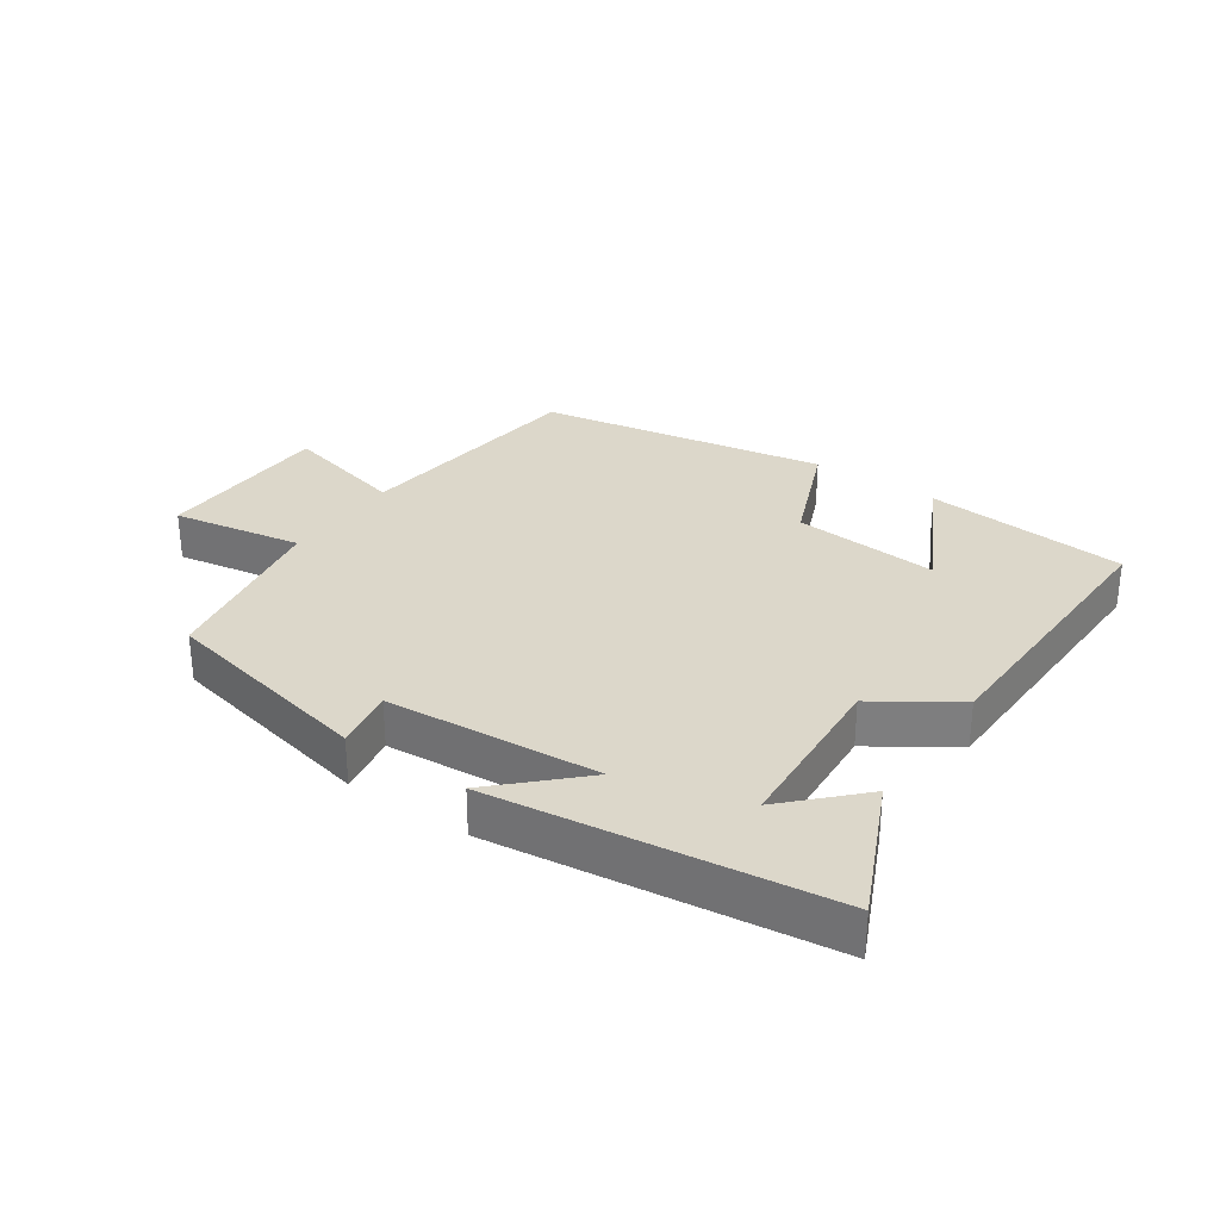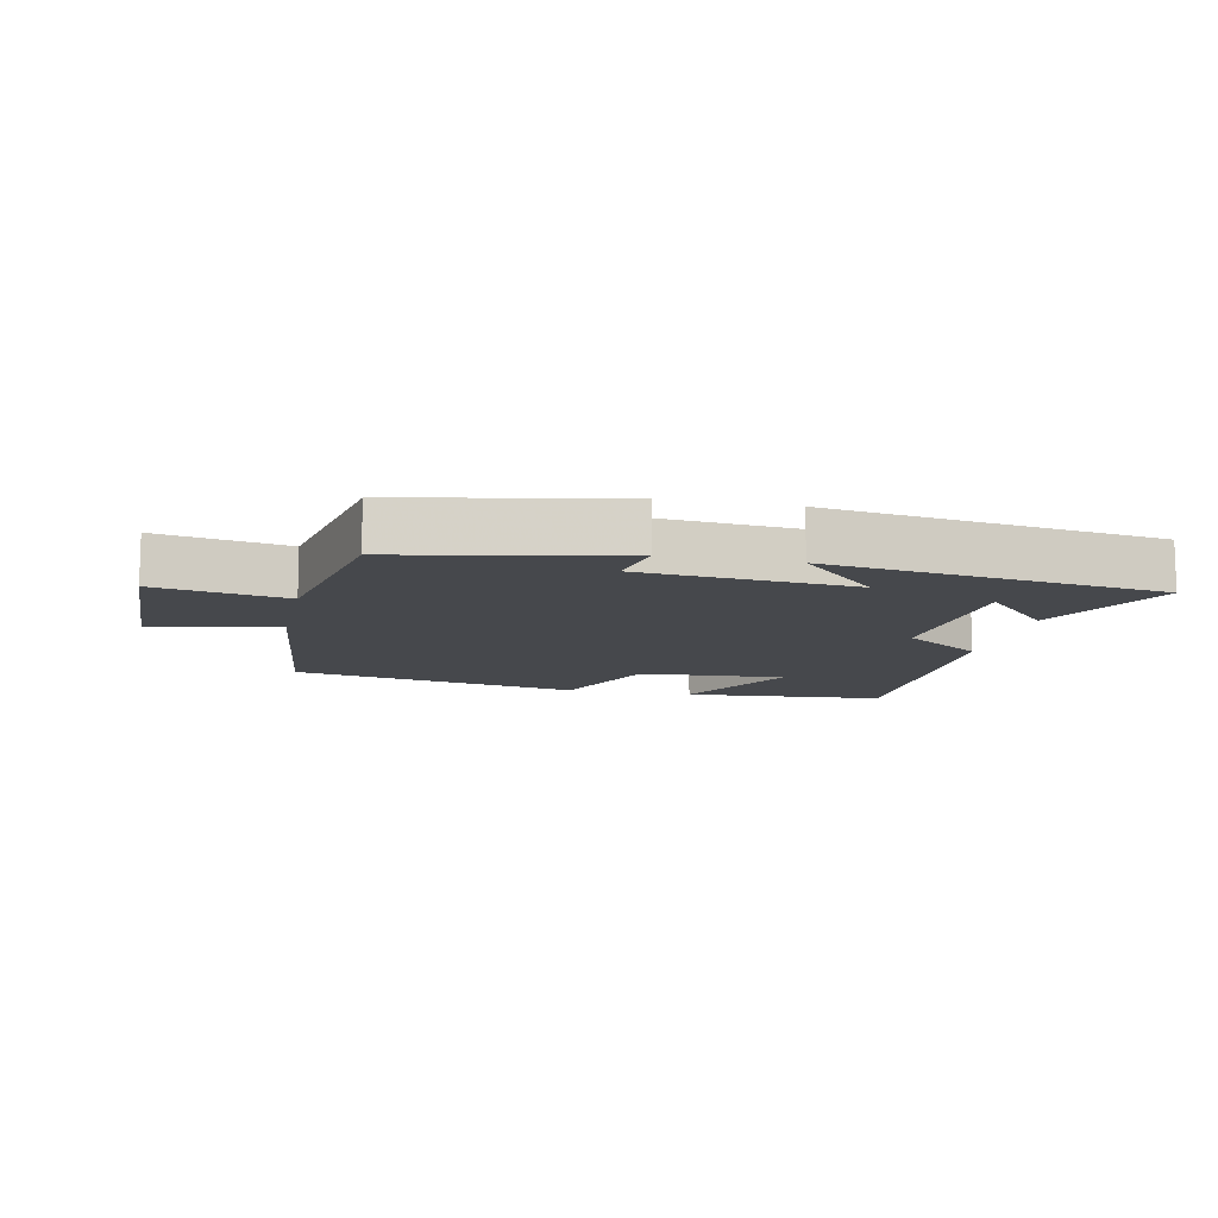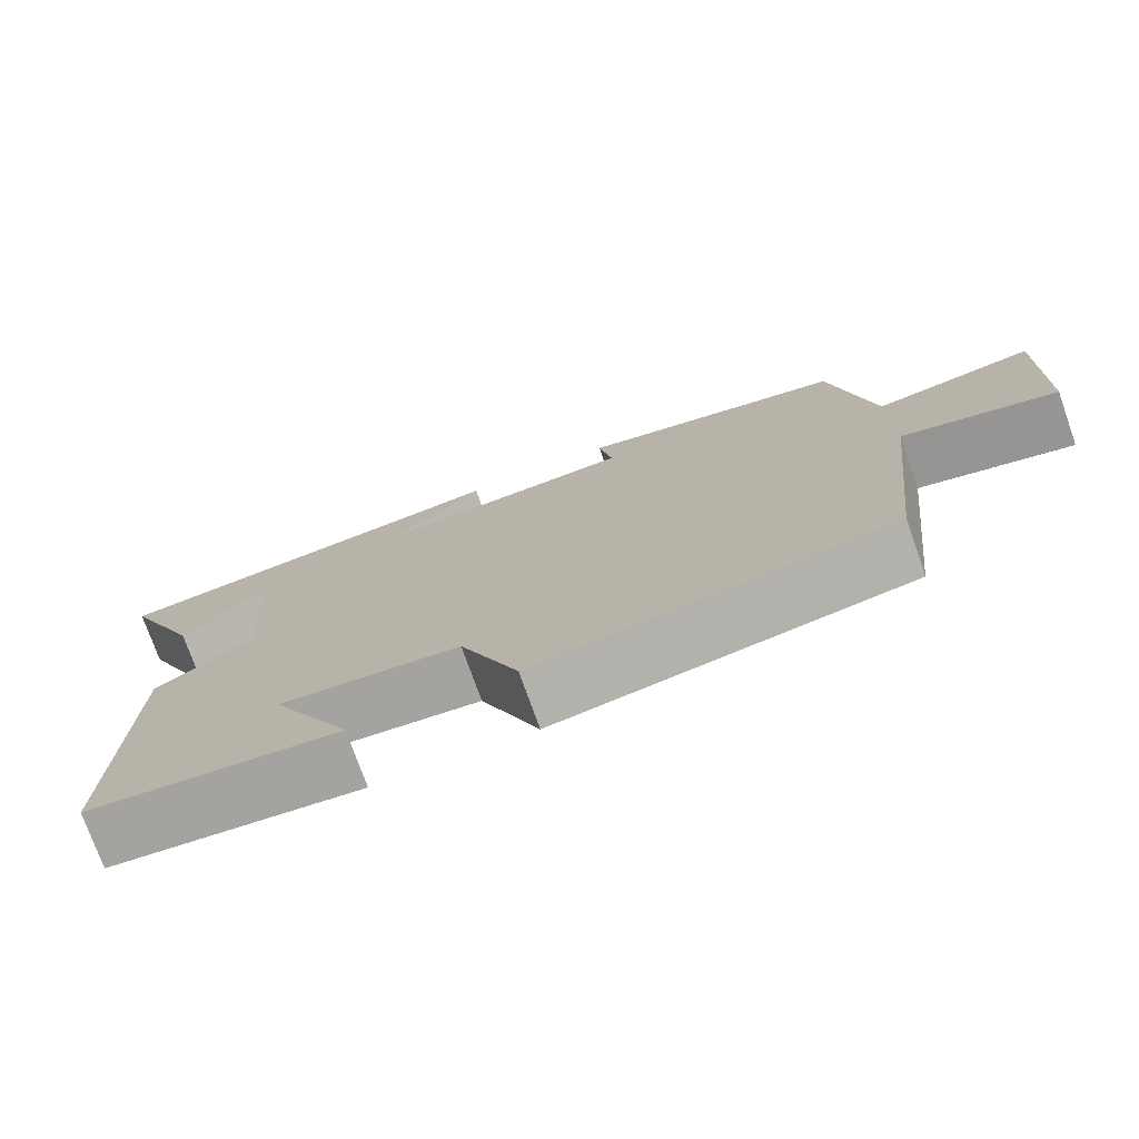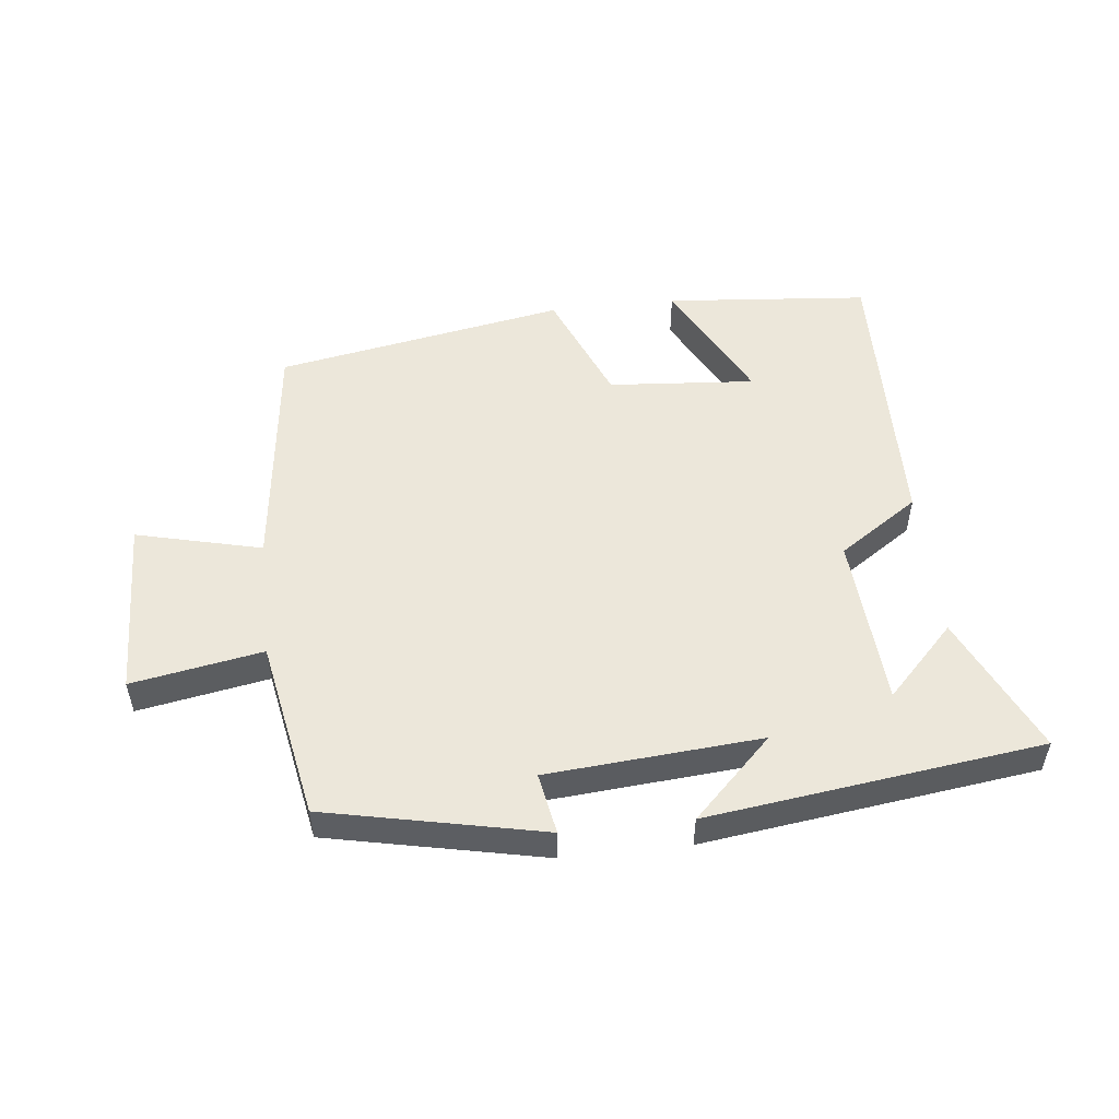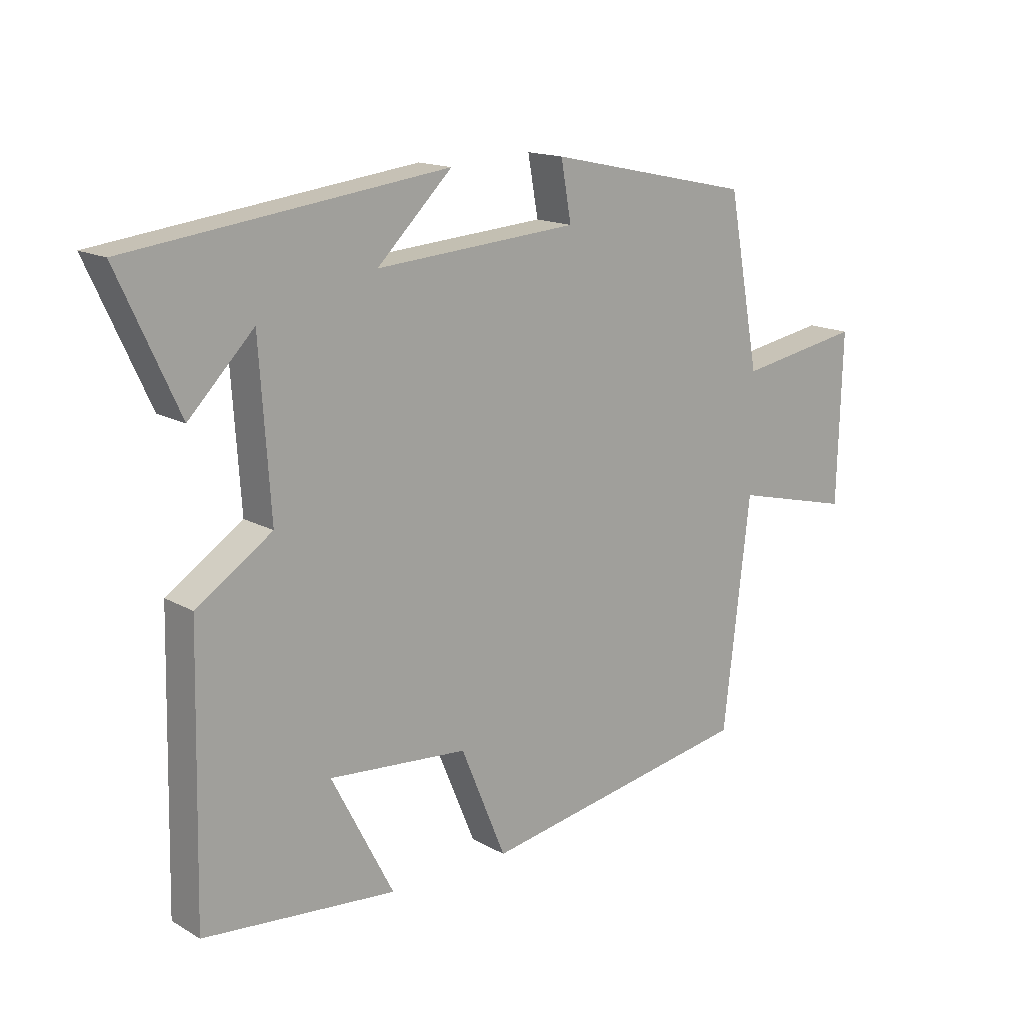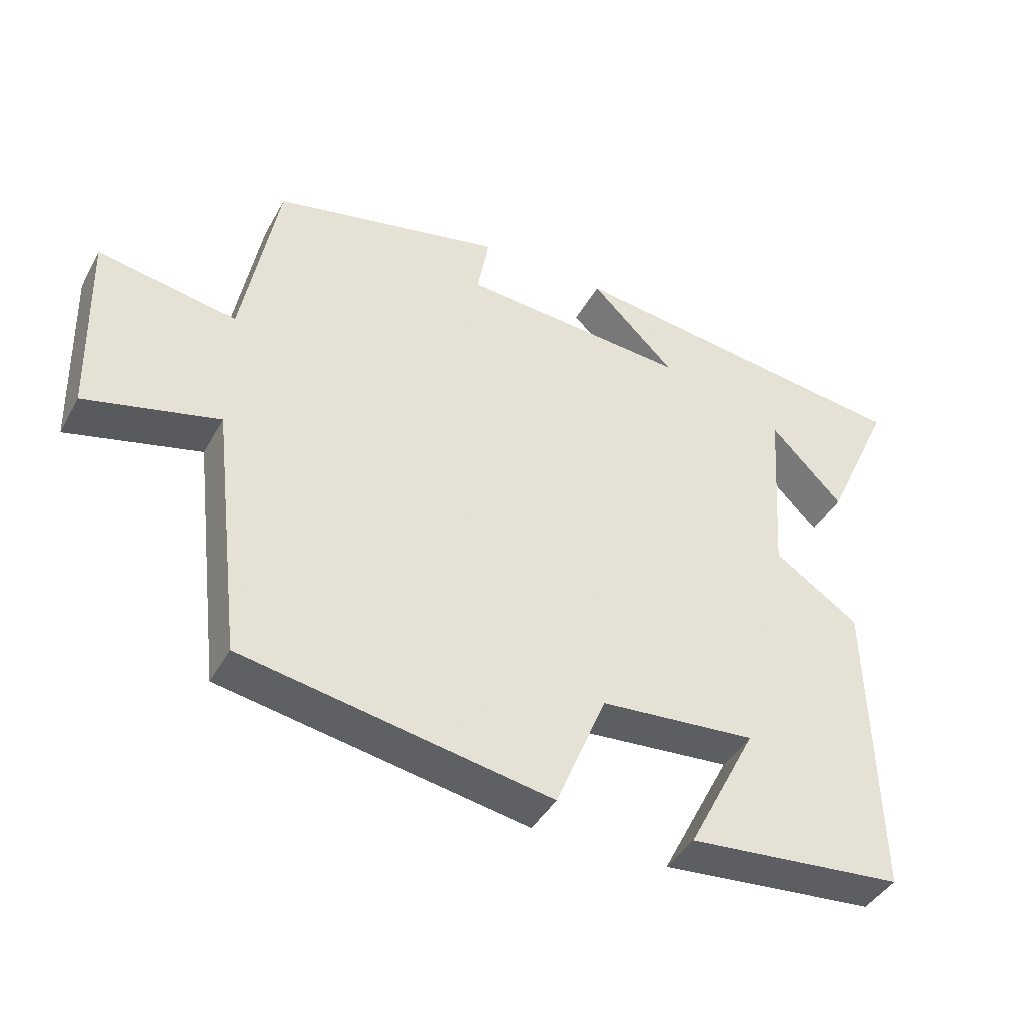
<metadata>
{"format":"obj","ext":"obj","renderer":"f3d","projection":"perspective","resolution":1024,"background":"white","views":[{"elev":30.4,"azim":34.6,"up":"+Y"},{"elev":-11.3,"azim":-12.5,"up":"+Y"},{"elev":-75.3,"azim":-160.5,"up":"+Z"},{"elev":51.9,"azim":-6.4,"up":"+Y"},{"elev":15.4,"azim":140.0,"up":"+Z"},{"elev":-41.9,"azim":-26.9,"up":"+Z"}]}
</metadata>
<code>
v -0.448 0.07 0.428
v -0.111 0.07 0.5
v -0.128 0.07 0.405
v 0.204 0.07 0.379
v 0.081 0.07 0.5
v 0.599 0.07 0.433
v 0.5 0.07 0.218
v 0.394 0.07 0.327
v 0.376 0.07 0.059
v 0.5 0.07 -0.024
v 0.51 0.07 -0.472
v 0.194 0.07 -0.5
v 0.296 0.07 -0.303
v 0.068 0.07 -0.321
v -0.006 0.07 -0.5
v -0.456 0.07 -0.419
v -0.5 0.07 -0.045
v -0.695 0.07 -0.093
v -0.703 0.07 0.185
v -0.5 0.07 0.149
v -0.448 0 0.428
v -0.111 0 0.5
v -0.128 0 0.405
v 0.204 0 0.379
v 0.081 0 0.5
v 0.599 0 0.433
v 0.5 0 0.218
v 0.394 0 0.327
v 0.376 0 0.059
v 0.5 0 -0.024
v 0.51 0 -0.472
v 0.194 0 -0.5
v 0.296 0 -0.303
v 0.068 0 -0.321
v -0.006 0 -0.5
v -0.456 0 -0.419
v -0.5 0 -0.045
v -0.695 0 -0.093
v -0.703 0 0.185
v -0.5 0 0.149
f 17 18 19 20
f 14 15 16 17
f 13 14 17 20
f 10 11 12 13
f 9 10 13 20
f 8 9 20 1
f 6 7 8
f 4 5 6 8
f 3 4 8 1
f 1 2 3
f 40 39 38 37
f 37 36 35 34
f 40 37 34 33
f 33 32 31 30
f 40 33 30 29
f 21 40 29 28
f 28 27 26
f 28 26 25 24
f 21 28 24 23
f 23 22 21
f 1 21 22 2
f 2 22 23 3
f 3 23 24 4
f 4 24 25 5
f 5 25 26 6
f 6 26 27 7
f 7 27 28 8
f 8 28 29 9
f 9 29 30 10
f 10 30 31 11
f 11 31 32 12
f 12 32 33 13
f 13 33 34 14
f 14 34 35 15
f 15 35 36 16
f 16 36 37 17
f 17 37 38 18
f 18 38 39 19
f 19 39 40 20
f 20 40 21 1

</code>
